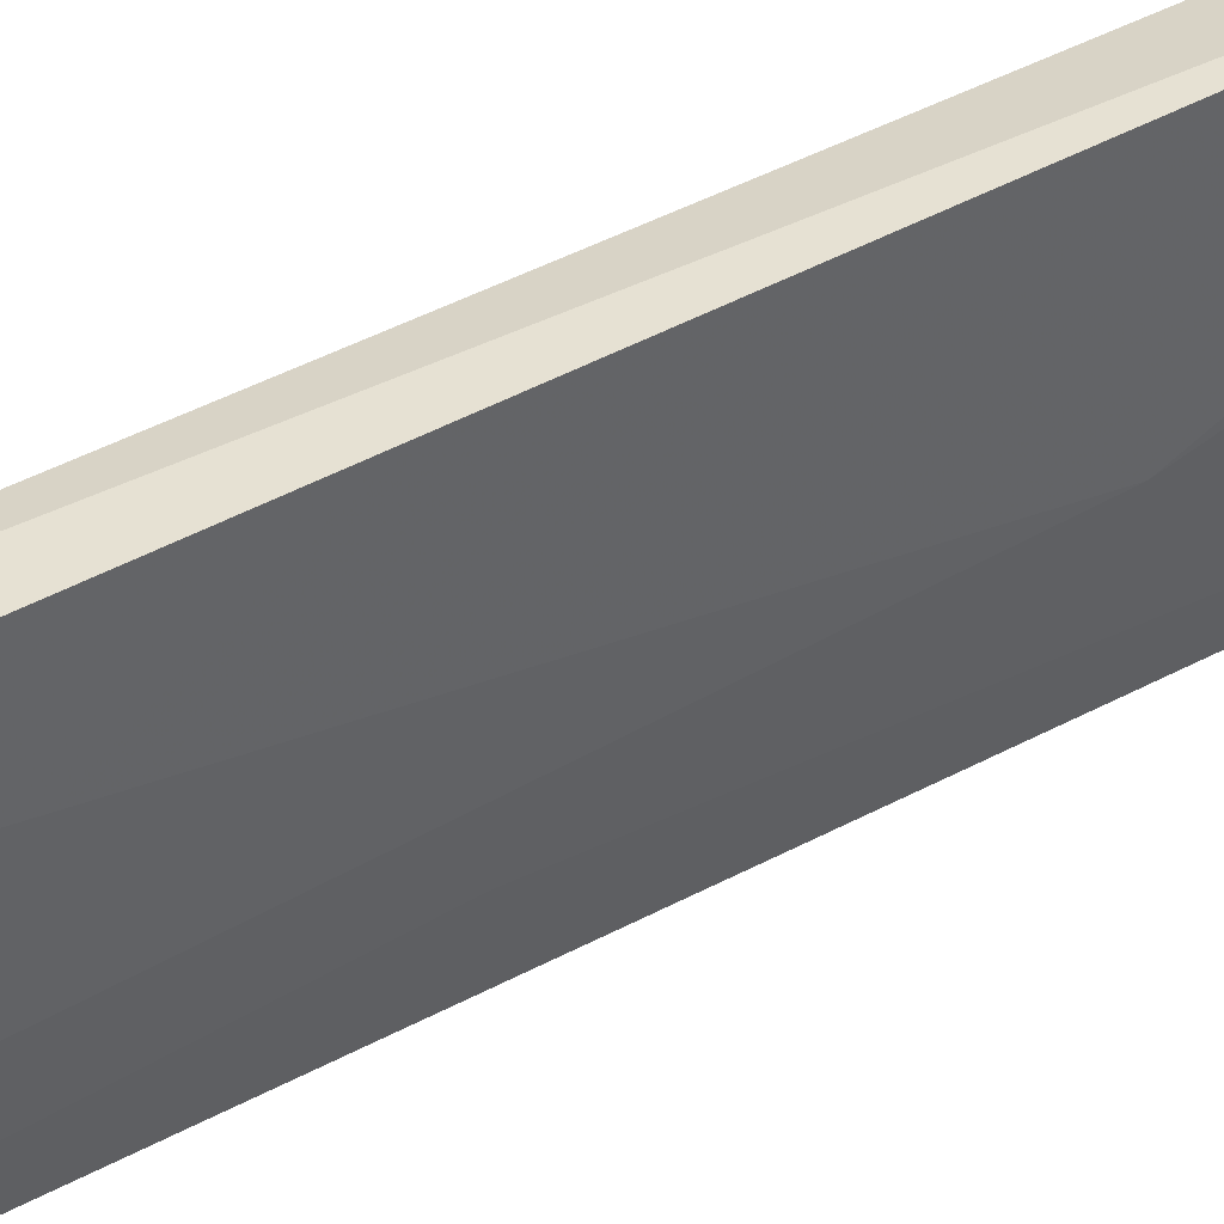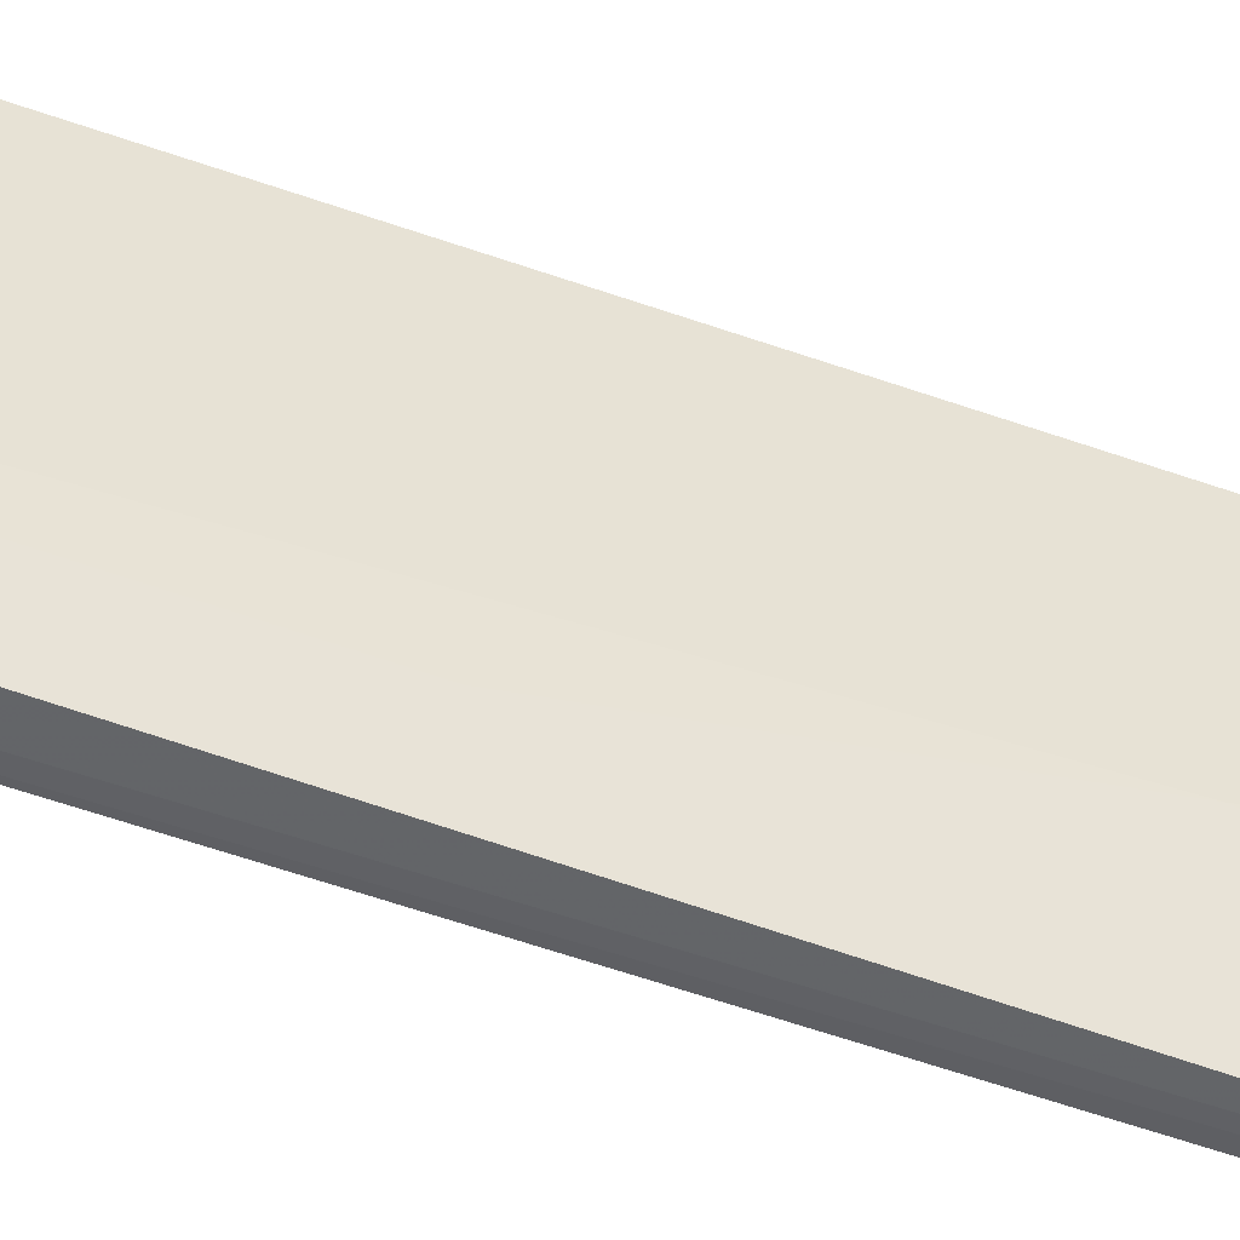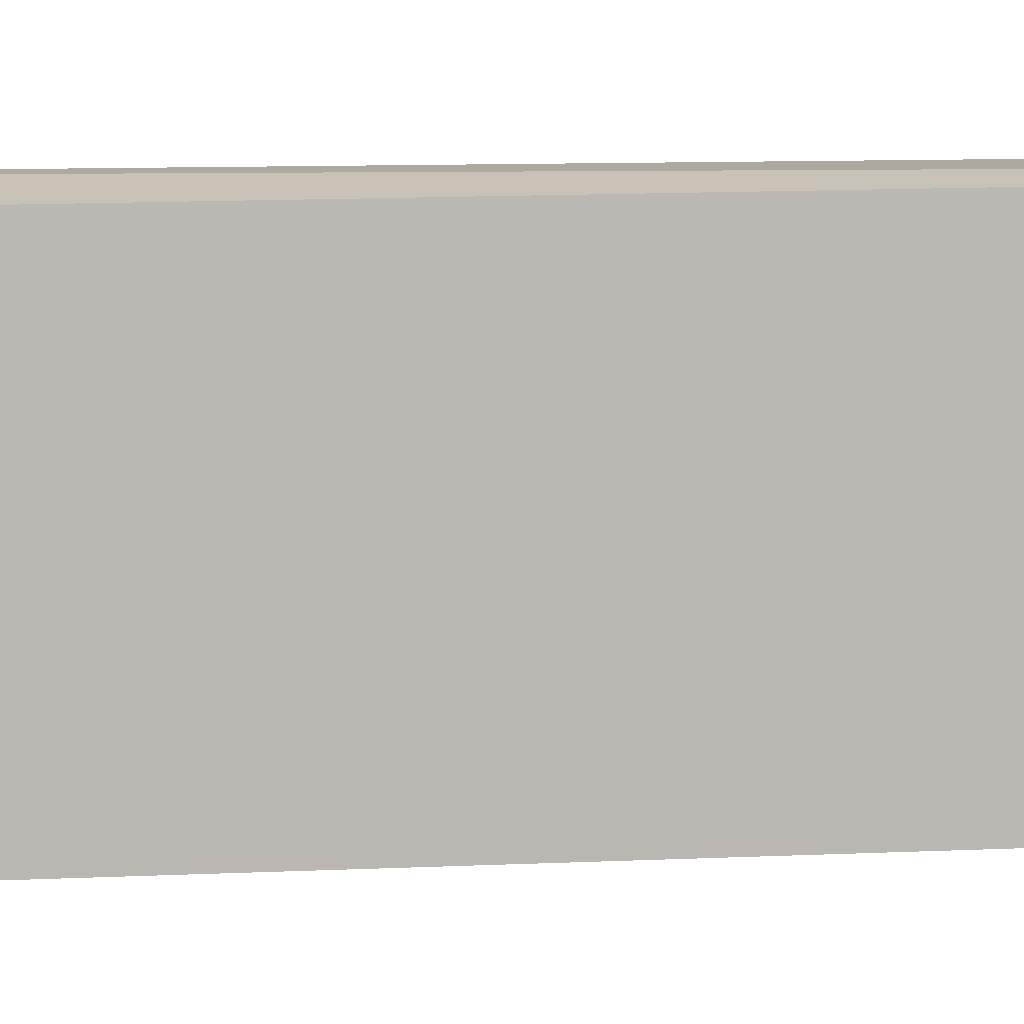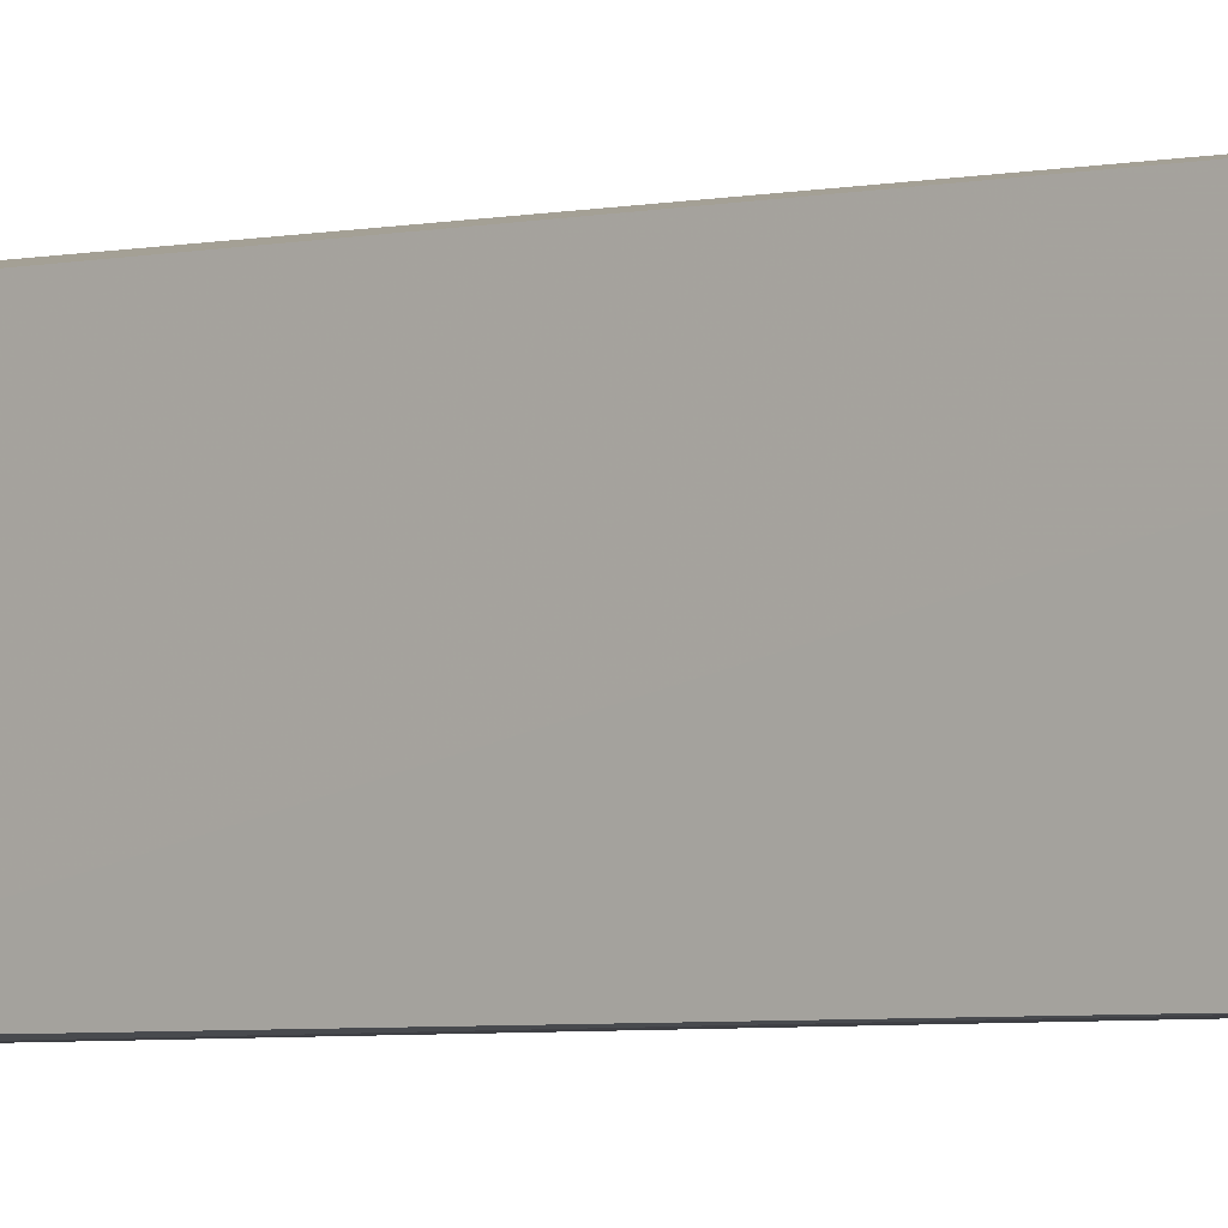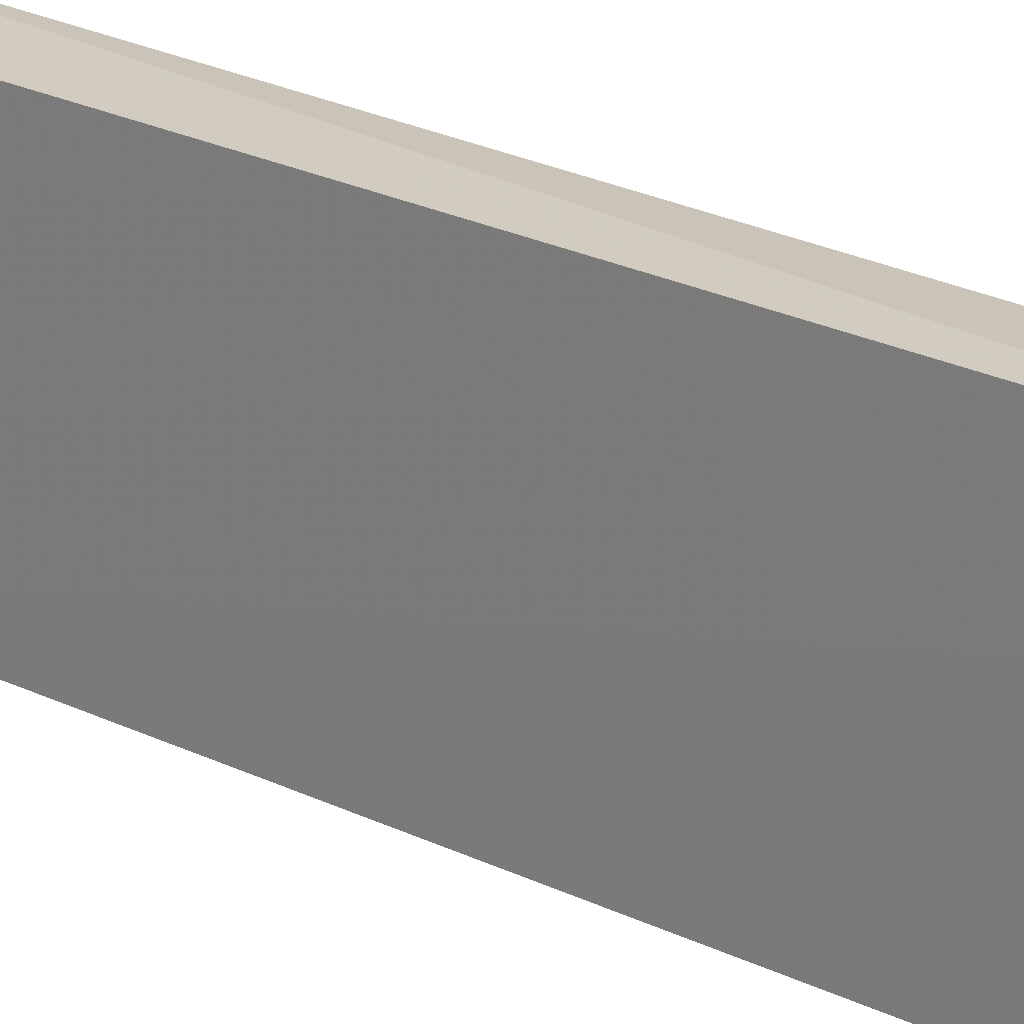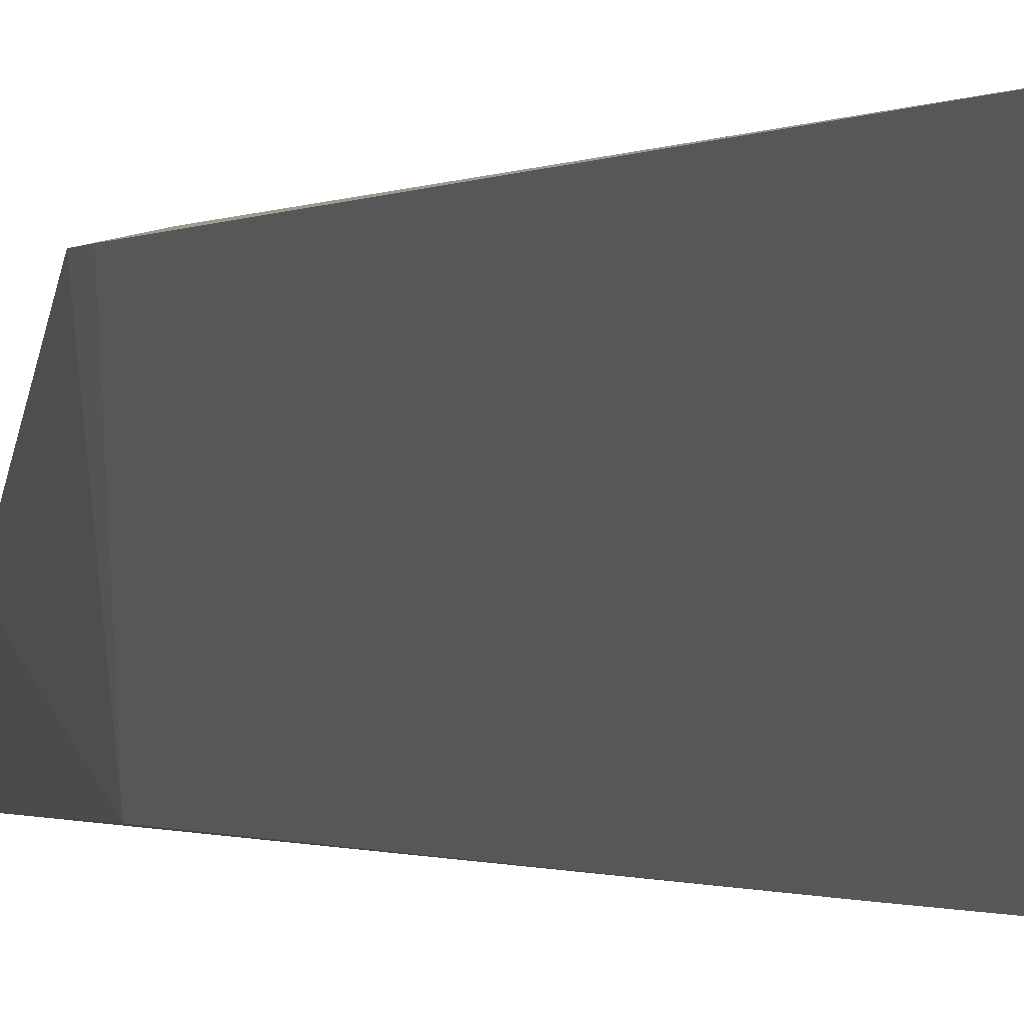
<metadata>
{"format":"obj","ext":"obj","renderer":"f3d","projection":"perspective","resolution":1024,"background":"white","views":[{"elev":40.1,"azim":-124.0,"up":"+Z"},{"elev":-50.7,"azim":-111.8,"up":"+Z"},{"elev":7.8,"azim":80.1,"up":"+Z"},{"elev":-3.7,"azim":129.6,"up":"+Z"},{"elev":18.9,"azim":135.8,"up":"+Z"},{"elev":-0.6,"azim":161.9,"up":"+Z"}]}
</metadata>
<code>
v 0.01773 0.03 0.1118
v 0.01767 -0.02751 0.1118
v 0.01775 -0.02304 0.1007
v 0.01581 0.03003 0.1007
v 0.01514 0.03003 0.1119
v 0.01742 0.03003 0.1007
v 0.01771 -0.02526 0.1118
v 0.01542 -0.02761 0.1122
v 0.01771 0.01672 0.1007
v 0.01695 -0.03675 0.1006
v 0.01558 -0.01202 0.1054
v 0.01768 0.03 0.1096
v 0.01713 -0.03667 0.1051
v 0.01665 -0.0367 0.1005
v 0.01552 0.02985 0.1033
v 0.0157 -0.0008194 0.103
v 0.01555 -0.02758 0.1094
v 0.01661 -0.03665 0.1052
f 6 5 1
f 6 4 5
f 7 2 3
f 7 3 1
f 8 2 7
f 8 7 1
f 8 1 5
f 9 1 3
f 10 9 3
f 10 6 9
f 11 8 5
f 12 9 6
f 12 6 1
f 12 1 9
f 13 10 3
f 13 3 2
f 13 2 8
f 14 4 6
f 14 6 10
f 15 11 5
f 15 5 4
f 16 14 11
f 16 4 14
f 16 15 4
f 16 11 15
f 17 14 8
f 17 8 11
f 17 11 14
f 18 13 8
f 18 8 14
f 18 14 10
f 18 10 13

</code>
